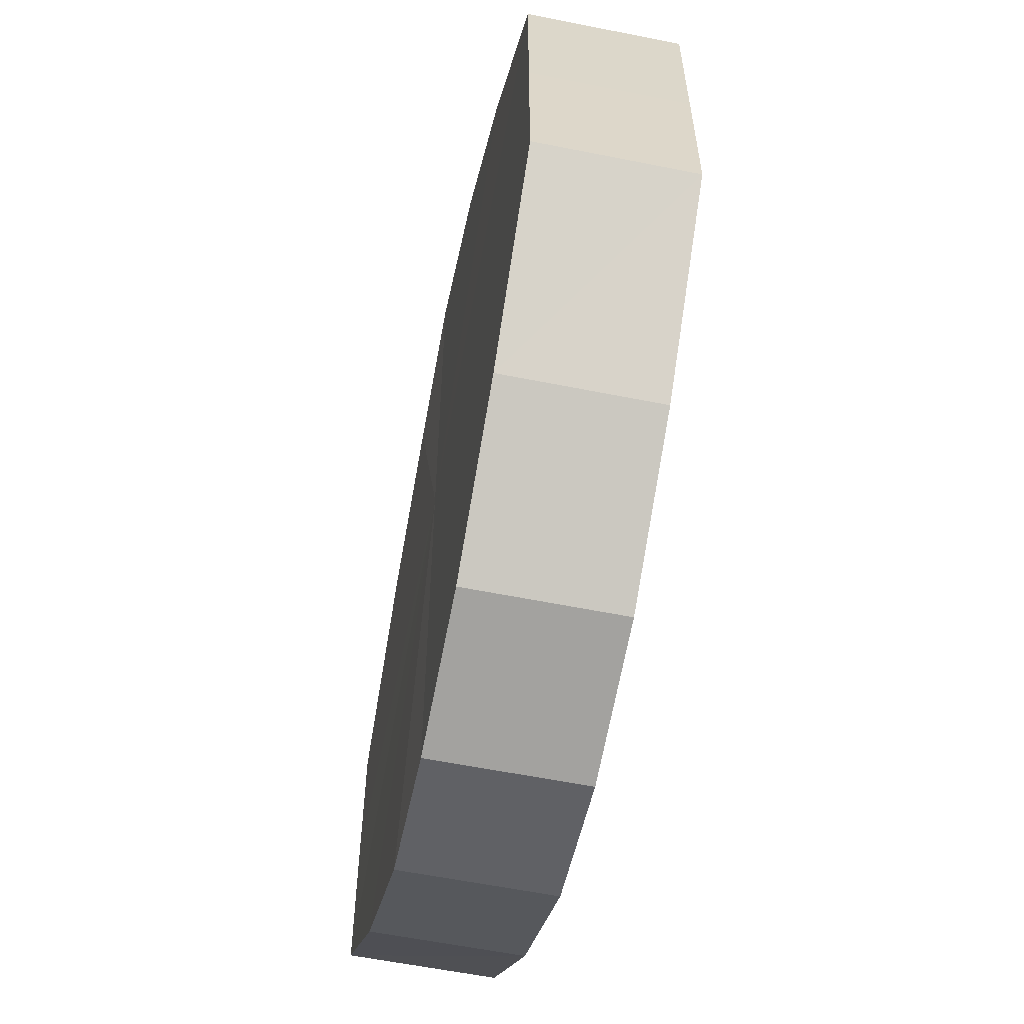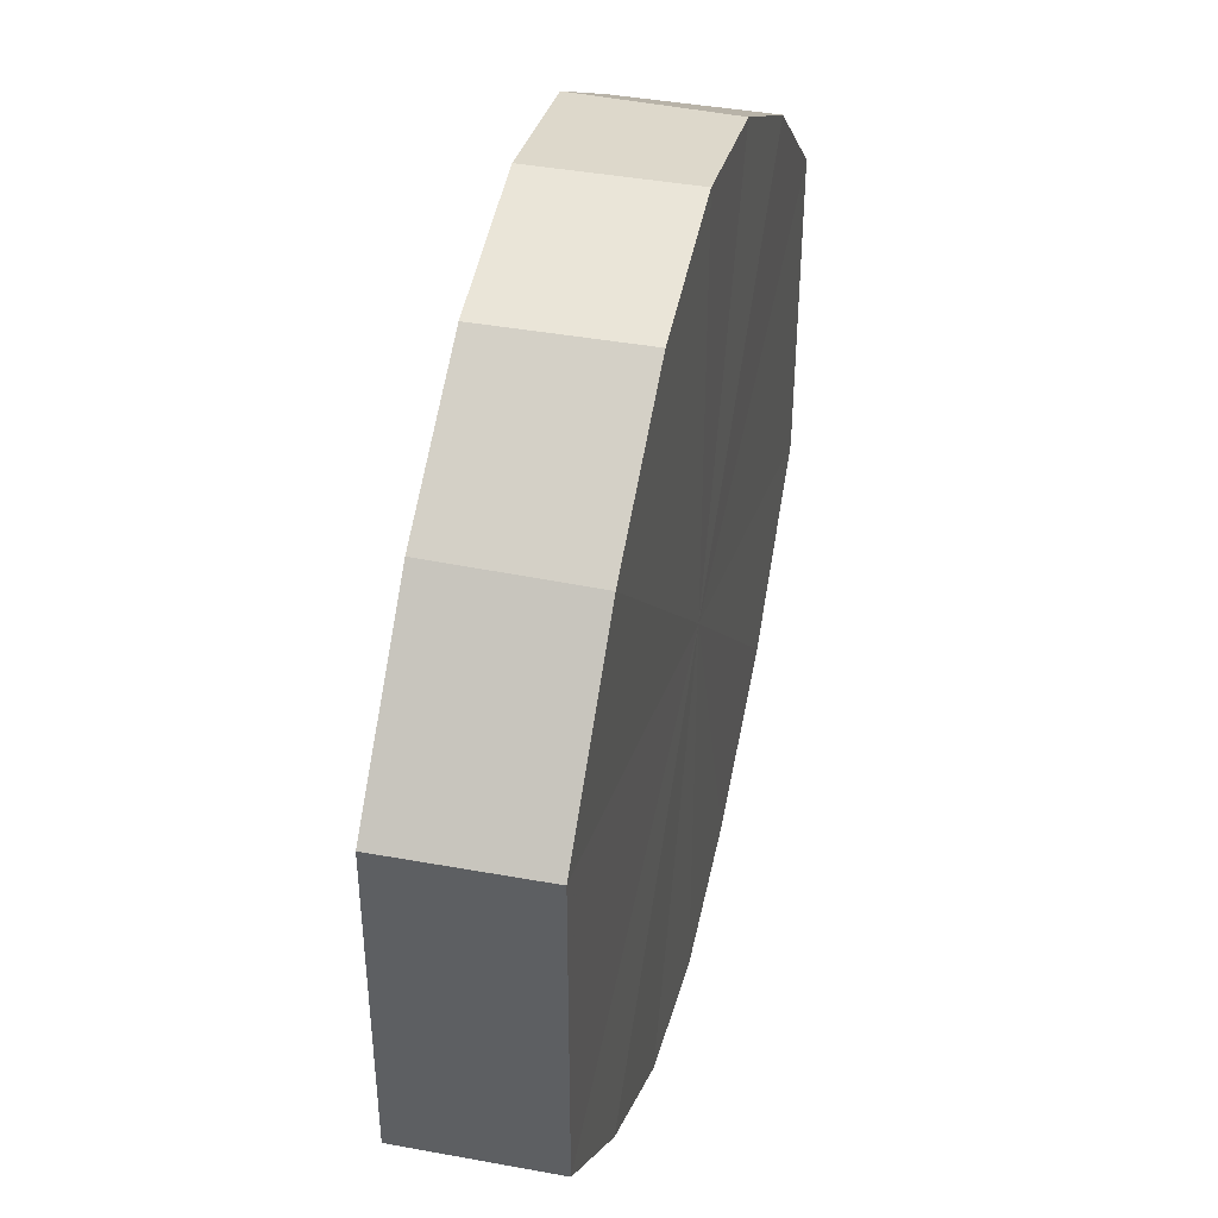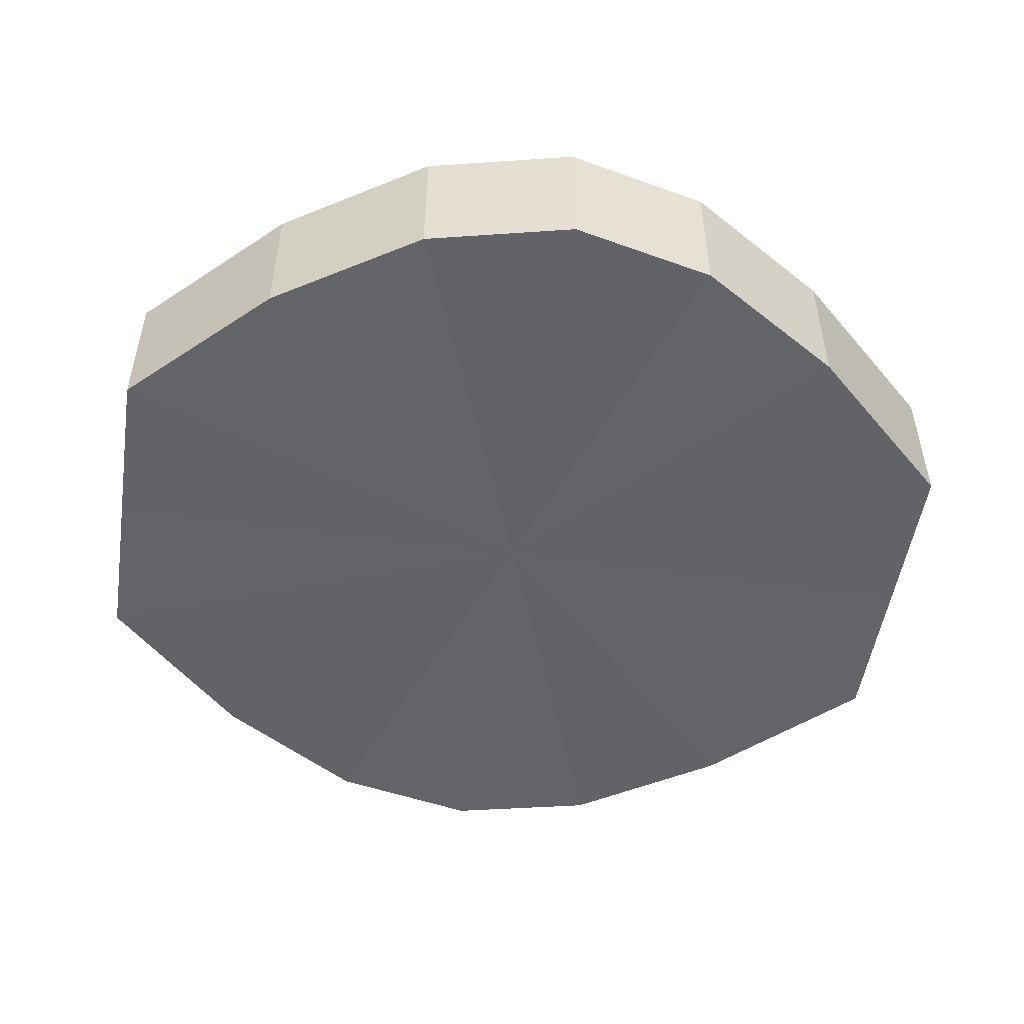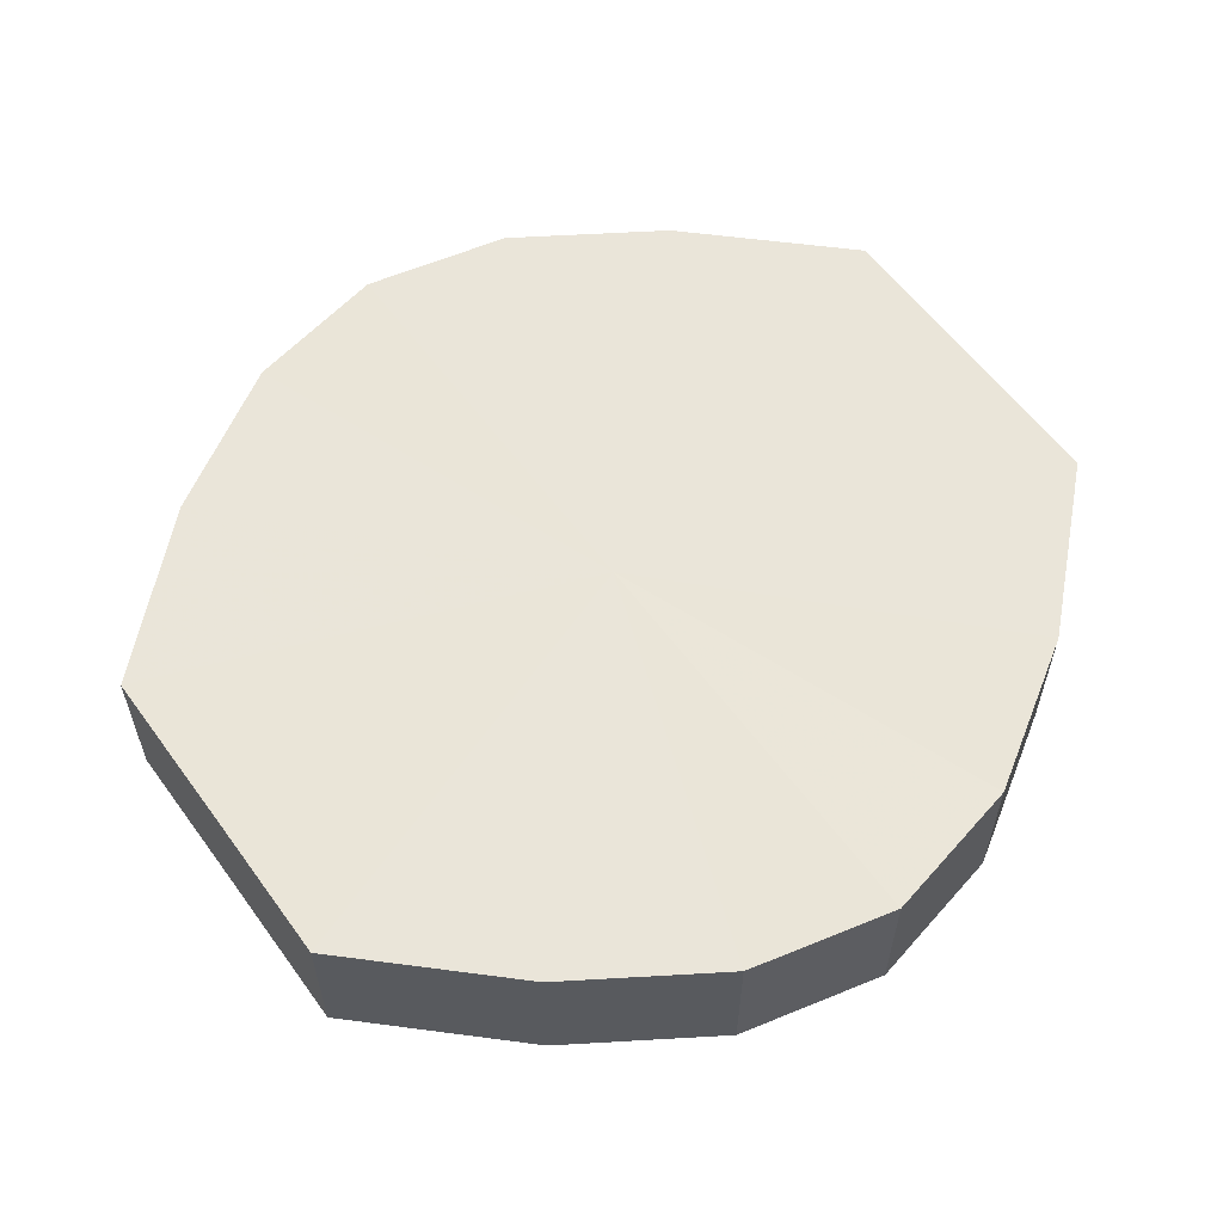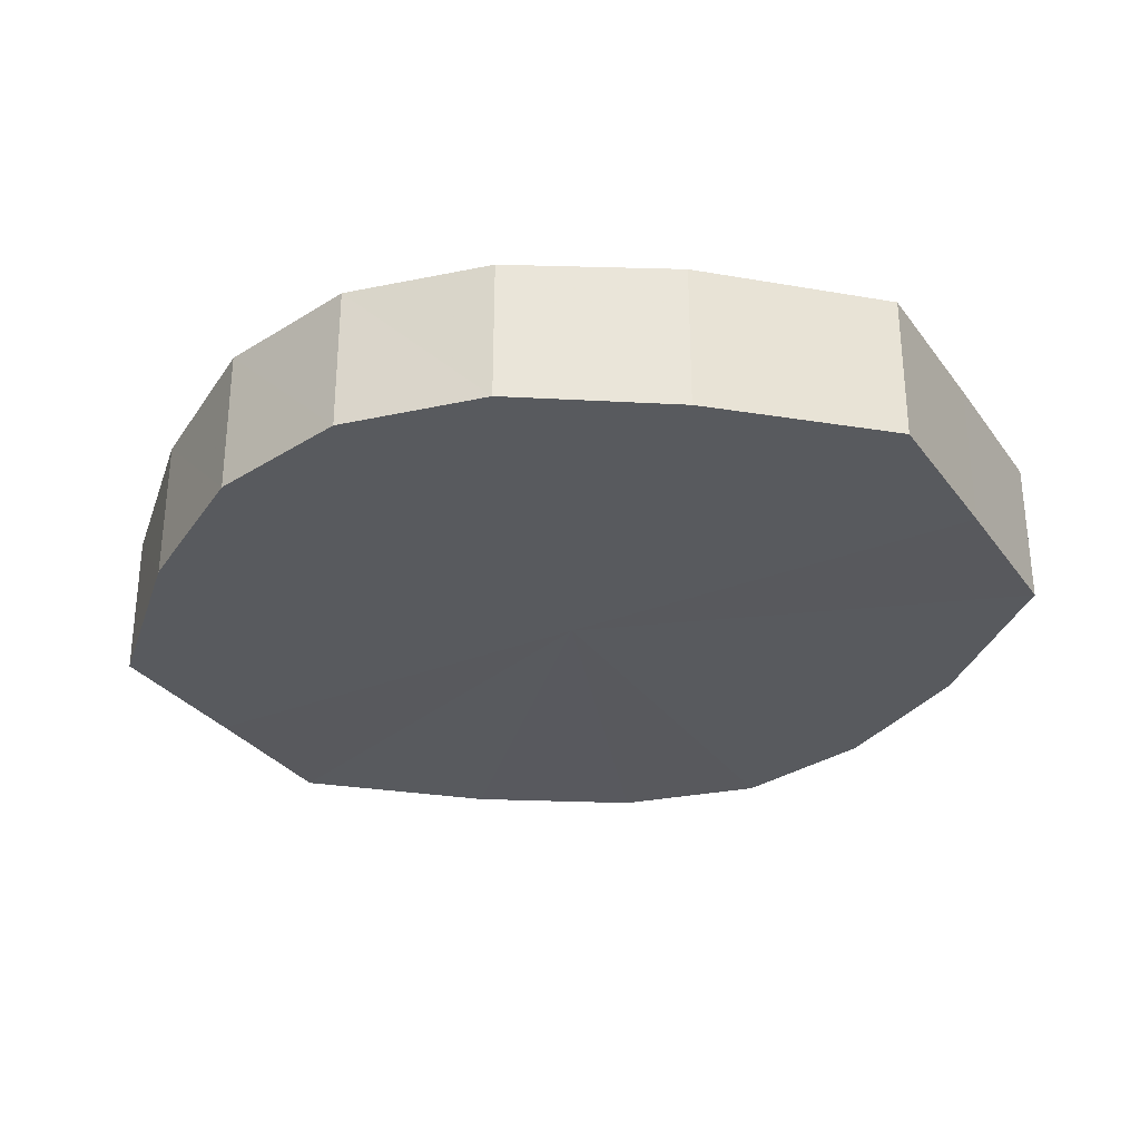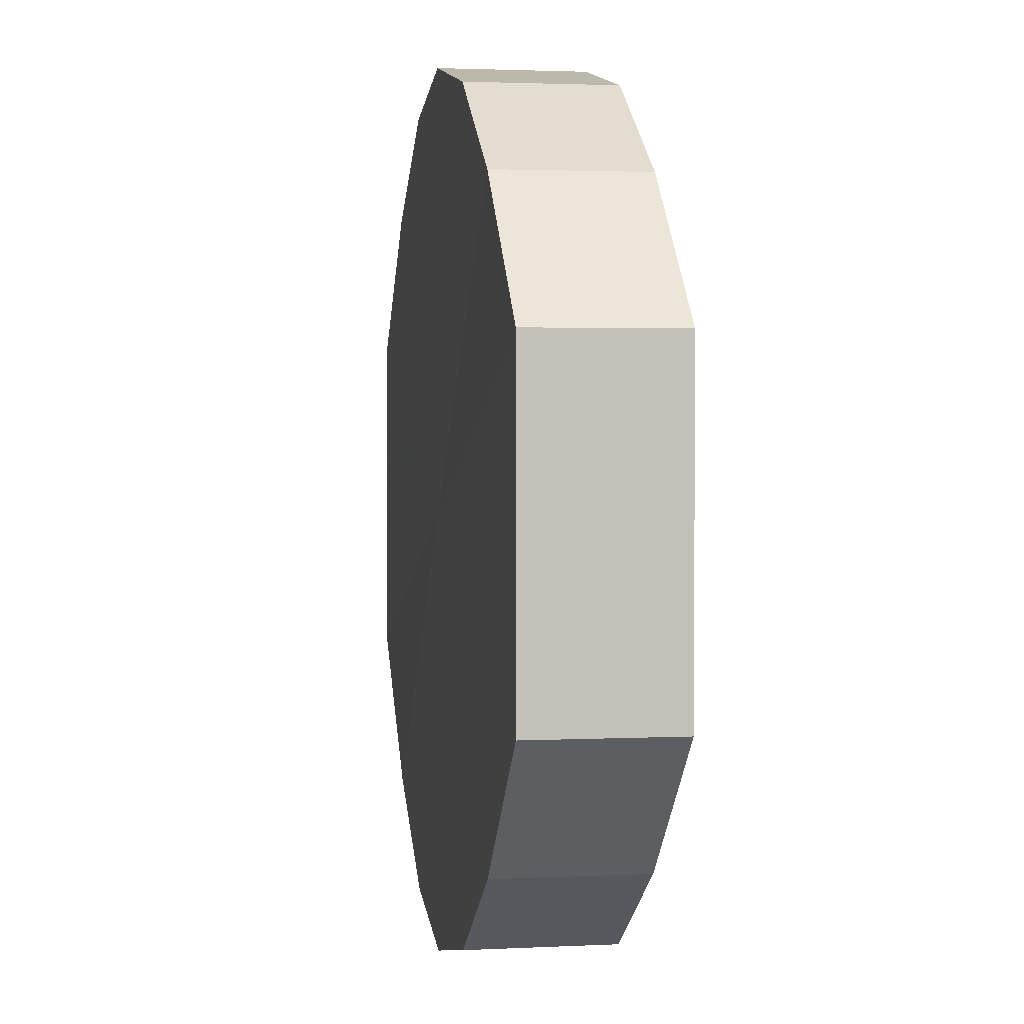
<metadata>
{"format":"obj","ext":"obj","renderer":"f3d","projection":"perspective","resolution":1024,"background":"white","views":[{"elev":-60.2,"azim":-101.5,"up":"+Z"},{"elev":43.1,"azim":103.4,"up":"+Z"},{"elev":-51.1,"azim":-8.5,"up":"+Y"},{"elev":58.5,"azim":144.2,"up":"+Y"},{"elev":-30.7,"azim":-150.5,"up":"+Y"},{"elev":2.3,"azim":-99.6,"up":"+Z"}]}
</metadata>
<code>
o 2221
v 2247 1879 7.635
v 2247 1879 7.646
v 2247 1879 7.635
v 2247 1879 7.656
v 2247 1879 7.646
v 2247 1879 7.624
v 2247 1879 7.624
v 2247 1879 7.662
v 2247 1879 7.656
v 2247 1879 7.614
v 2247 1879 7.614
v 2248 1879 7.664
v 2247 1879 7.662
v 2247 1879 7.608
v 2247 1879 7.608
v 2248 1879 7.662
v 2248 1879 7.664
v 2248 1879 7.606
v 2248 1879 7.606
v 2248 1879 7.656
v 2248 1879 7.662
v 2248 1879 7.608
v 2248 1879 7.608
v 2248 1879 7.646
v 2248 1879 7.656
v 2248 1879 7.614
v 2248 1879 7.614
v 2248 1879 7.635
v 2248 1879 7.646
v 2248 1879 7.624
v 2248 1879 7.624
v 2248 1879 7.635
v 2247 1879 7.635
v 2247 1879 7.646
v 2247 1879 7.646
v 2247 1879 7.656
v 2247 1879 7.656
v 2247 1879 7.624
v 2247 1879 7.635
v 2247 1879 7.614
v 2247 1879 7.624
v 2247 1879 7.662
v 2247 1879 7.662
v 2247 1879 7.608
v 2247 1879 7.614
v 2248 1879 7.606
v 2247 1879 7.608
v 2248 1879 7.664
v 2248 1879 7.664
v 2248 1879 7.608
v 2248 1879 7.606
v 2248 1879 7.614
v 2248 1879 7.608
v 2248 1879 7.662
v 2248 1879 7.662
v 2248 1879 7.624
v 2248 1879 7.614
v 2248 1879 7.635
v 2248 1879 7.624
v 2248 1879 7.656
v 2248 1879 7.656
v 2248 1879 7.646
v 2248 1879 7.635
v 2248 1879 7.646
v 2248 1879 7.635
v 2247 1879 7.646
v 2247 1879 7.635
v 2247 1879 7.656
v 2247 1879 7.624
v 2247 1879 7.662
v 2247 1879 7.614
v 2248 1879 7.664
v 2247 1879 7.608
v 2248 1879 7.662
v 2248 1879 7.606
v 2248 1879 7.656
v 2248 1879 7.608
v 2248 1879 7.646
v 2248 1879 7.614
v 2248 1879 7.635
v 2248 1879 7.624
v 2248 1879 7.635
v 2247 1879 7.635
v 2247 1879 7.646
v 2247 1879 7.624
v 2247 1879 7.656
v 2247 1879 7.614
v 2247 1879 7.662
v 2247 1879 7.608
v 2248 1879 7.664
v 2248 1879 7.606
v 2248 1879 7.662
v 2248 1879 7.608
v 2248 1879 7.656
v 2248 1879 7.614
v 2248 1879 7.646
v 2248 1879 7.624
v 2248 1879 7.635
f 1 2 3
f 2 4 5
f 6 1 7
f 4 8 9
f 10 6 11
f 8 12 13
f 14 10 15
f 12 16 17
f 18 14 19
f 16 20 21
f 22 18 23
f 20 24 25
f 26 22 27
f 24 28 29
f 30 26 31
f 28 30 32
f 33 34 35
f 35 36 37
f 38 39 33
f 40 41 38
f 37 42 43
f 44 45 40
f 46 47 44
f 43 48 49
f 50 51 46
f 52 53 50
f 49 54 55
f 56 57 52
f 58 59 56
f 55 60 61
f 62 63 58
f 61 64 62
f 65 66 67
f 65 68 66
f 65 67 69
f 65 70 68
f 65 69 71
f 65 72 70
f 65 71 73
f 65 74 72
f 65 73 75
f 65 76 74
f 65 75 77
f 65 78 76
f 65 77 79
f 65 80 78
f 65 79 81
f 65 81 80
f 82 83 84
f 82 85 83
f 82 84 86
f 82 87 85
f 82 86 88
f 82 89 87
f 82 88 90
f 82 91 89
f 82 90 92
f 82 93 91
f 82 92 94
f 82 95 93
f 82 94 96
f 82 97 95
f 82 96 98
f 82 98 97

</code>
